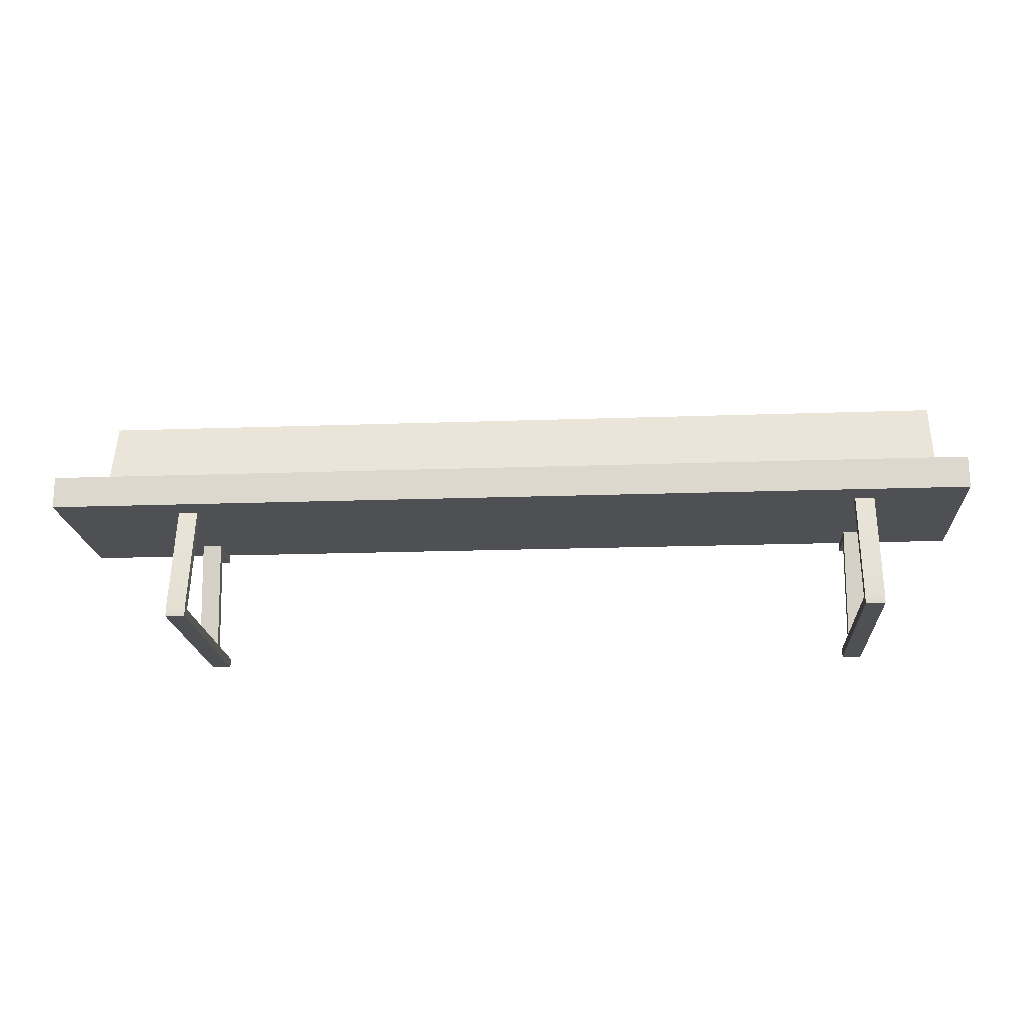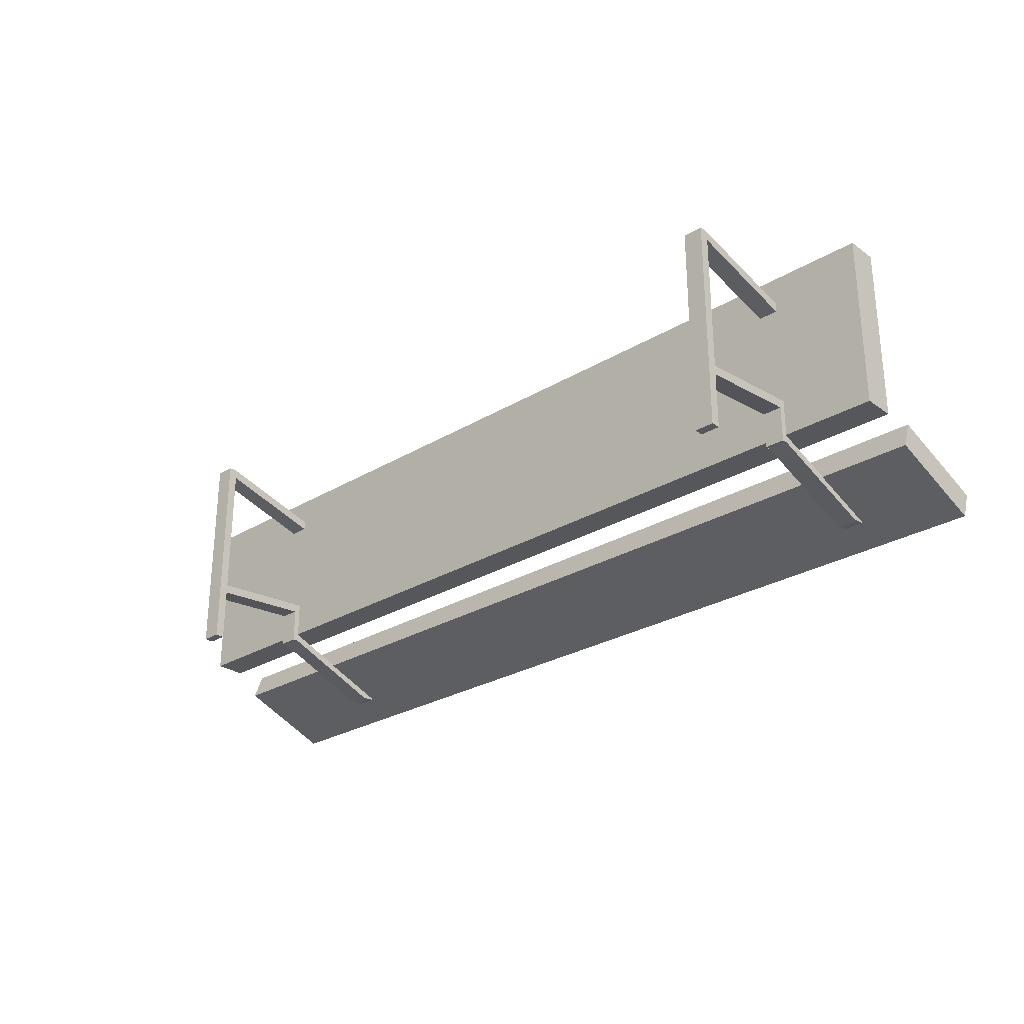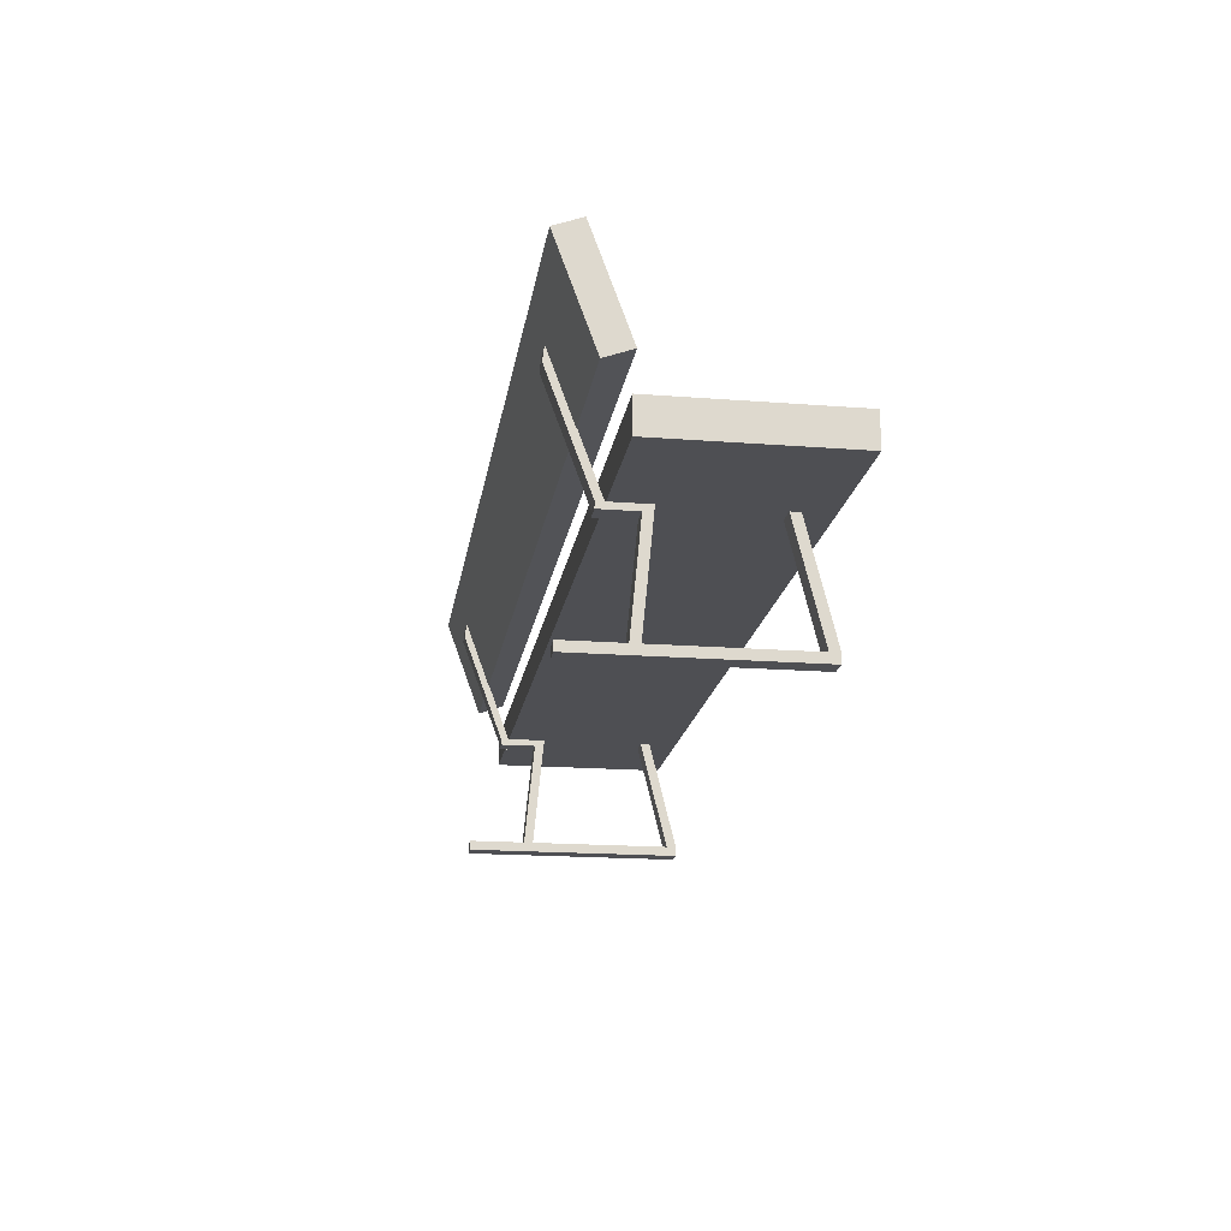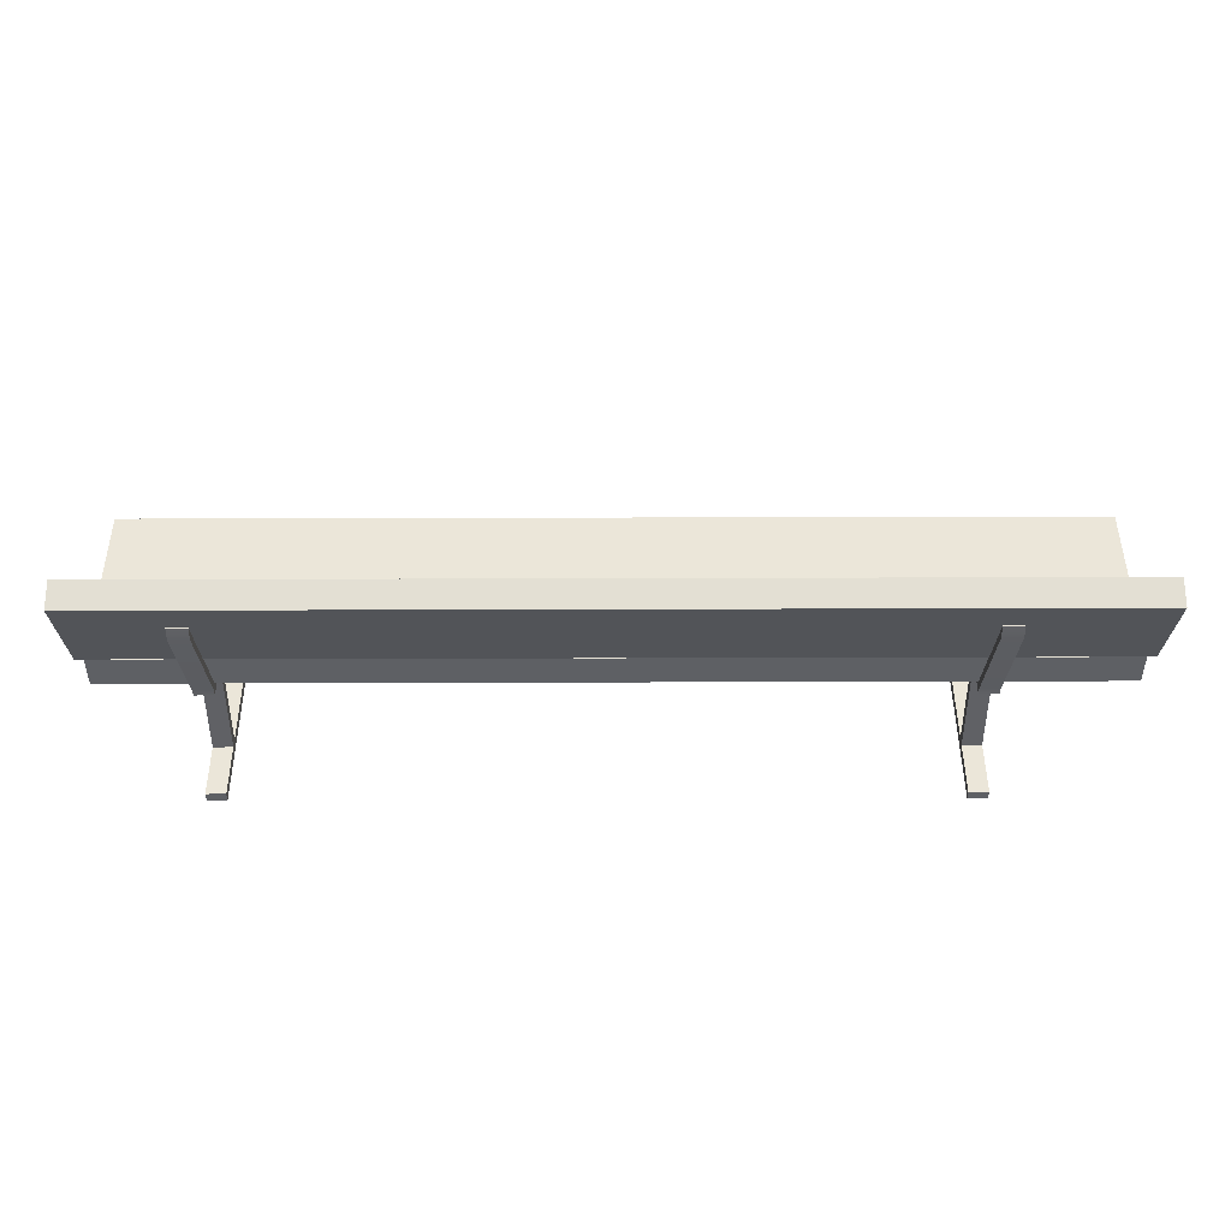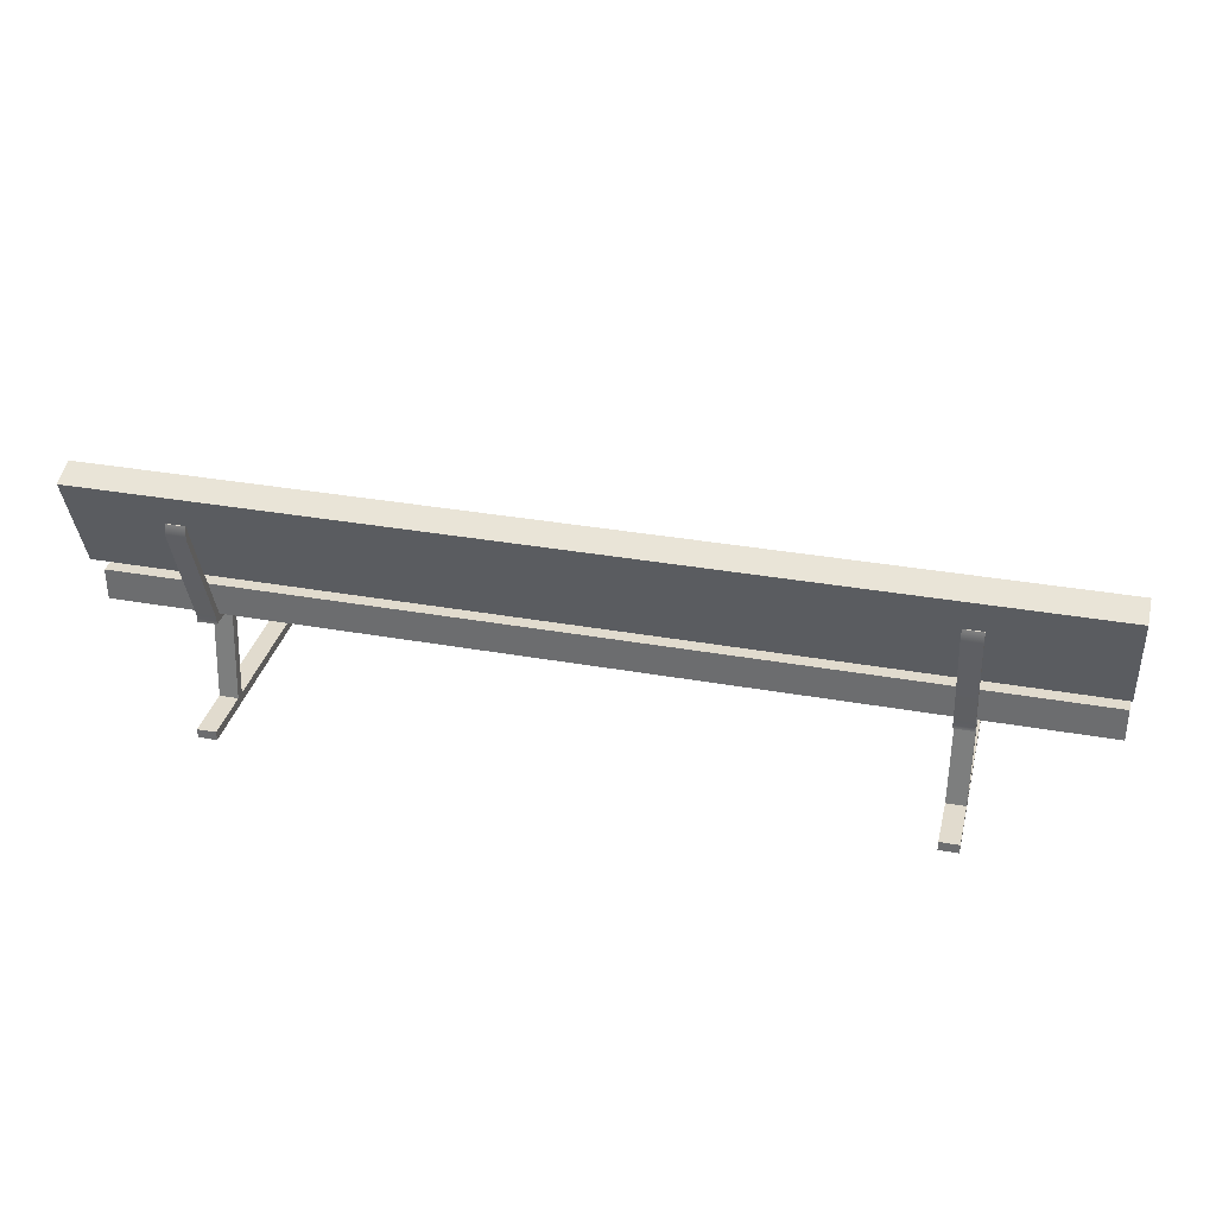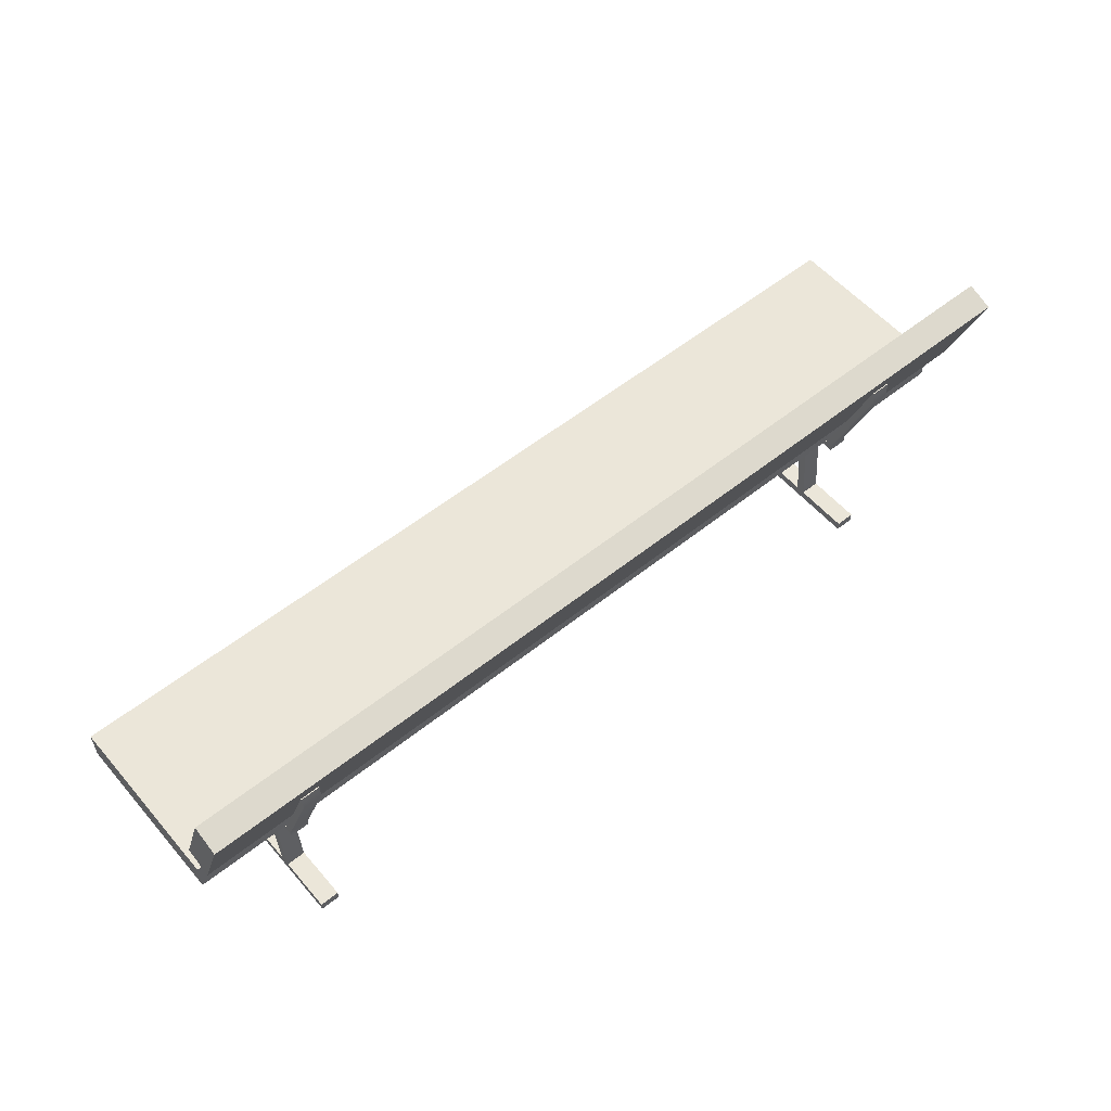
<metadata>
{"format":"obj","ext":"obj","renderer":"f3d","projection":"perspective","resolution":1024,"background":"white","views":[{"elev":-18.8,"azim":3.9,"up":"+Y"},{"elev":-27.4,"azim":42.7,"up":"+Z"},{"elev":-18.1,"azim":-98.6,"up":"+Y"},{"elev":46.9,"azim":179.8,"up":"+Y"},{"elev":33.8,"azim":-166.4,"up":"+Y"},{"elev":55.7,"azim":140.0,"up":"+Y"}]}
</metadata>
<code>
v  98.87 25.13 -12.45
v  98.87 25.13 24.94
v  -98.87 25.13 24.94
v  -98.87 25.13 -12.45
v  98.87 31.91 -12.45
v  -98.87 31.91 -12.45
v  -98.87 31.91 24.94
v  98.87 31.91 24.94
v  98.87 39.27 -11.71
v  98.87 60.45 -19.41
v  -98.87 60.45 -19.41
v  -98.87 39.27 -11.71
v  98.87 37.26 -17.23
v  -98.87 37.26 -17.23
v  -98.87 58.44 -24.94
v  98.87 58.44 -24.94
v  79.41 0 22.84
v  79.41 0 24.86
v  75.33 0 24.86
v  75.33 0 22.84
v  79.41 0 -6.87
v  75.33 0 -6.87
v  79.41 0 -8.812
v  75.33 0 -8.812
v  79.41 0 -20.55
v  75.33 0 -20.55
v  79.41 25.13 17.08
v  75.33 25.13 17.08
v  75.33 25.13 19.11
v  79.41 25.13 19.11
v  79.41 1.958 -6.87
v  75.33 1.958 -6.87
v  75.33 1.958 22.84
v  79.41 1.958 22.84
v  79.41 25.12 -6.527
v  75.33 25.12 -6.527
v  75.33 25.12 -4.584
v  79.41 25.12 -4.584
v  79.41 1.958 -20.55
v  75.33 1.958 -20.55
v  75.33 1.958 -8.812
v  79.41 1.958 -8.812
v  79.41 1.958 24.86
v  75.33 1.958 24.86
v  75.33 23.8 -4.739
v  79.41 23.8 -4.739
v  79.41 23.8 -6.681
v  75.33 23.8 -6.681
v  79.41 23.8 -14.29
v  75.33 23.8 -14.29
v  75.33 25.12 -14.25
v  79.41 25.12 -14.25
v  79.41 25.12 -12.63
v  75.33 25.12 -12.63
v  79.41 23.8 -12.78
v  75.33 23.8 -12.78
v  79.41 51.16 -22.49
v  75.33 51.16 -22.49
v  75.33 51.16 -22.08
v  79.41 51.16 -22.08
v  79.41 48.46 -21.19
v  75.33 48.46 -21.19
v  79.41 48.46 -22.81
v  75.33 48.46 -22.81
v  -68.21 0 22.84
v  -68.21 0 24.86
v  -72.3 0 24.86
v  -72.3 0 22.84
v  -68.21 0 -6.87
v  -72.3 0 -6.87
v  -68.21 0 -8.812
v  -72.3 0 -8.812
v  -68.21 0 -20.55
v  -72.3 0 -20.55
v  -68.21 25.13 17.08
v  -72.3 25.13 17.08
v  -72.3 25.13 19.11
v  -68.21 25.13 19.11
v  -68.21 1.958 -6.87
v  -72.3 1.958 -6.87
v  -72.3 1.958 22.84
v  -68.21 1.958 22.84
v  -68.21 25.12 -6.527
v  -72.3 25.12 -6.527
v  -72.3 25.12 -4.584
v  -68.21 25.12 -4.584
v  -68.21 1.958 -20.55
v  -72.3 1.958 -20.55
v  -72.3 1.958 -8.812
v  -68.21 1.958 -8.812
v  -68.21 1.958 24.86
v  -72.3 1.958 24.86
v  -72.3 23.8 -4.739
v  -68.21 23.8 -4.739
v  -68.21 23.8 -6.681
v  -72.3 23.8 -6.681
v  -68.21 23.8 -14.29
v  -72.3 23.8 -14.29
v  -72.3 25.12 -14.25
v  -68.21 25.12 -14.25
v  -68.21 25.12 -12.63
v  -72.3 25.12 -12.63
v  -68.21 23.8 -12.78
v  -72.3 23.8 -12.78
v  -68.21 51.16 -22.49
v  -72.3 51.16 -22.49
v  -72.3 51.16 -22.08
v  -68.21 51.16 -22.08
v  -68.21 48.46 -21.19
v  -72.3 48.46 -21.19
v  -68.21 48.46 -22.81
v  -72.3 48.46 -22.81
g Bank01
f 1 2 3 4
f 5 6 7 8
f 8 7 3 2
f 5 8 2 1
f 6 5 1 4
f 7 6 4 3
f 9 10 11 12
f 13 14 15 16
f 16 15 11 10
f 13 16 10 9
f 14 13 9 12
f 15 14 12 11
f 17 18 19 20
f 21 17 20 22
f 23 21 22 24
f 25 23 24 26
f 27 28 29 30
f 31 32 33 34
f 35 36 37 38
f 39 40 41 42
f 43 44 19 18
f 34 43 18 17
f 31 34 17 21
f 42 31 21 23
f 39 42 23 25
f 40 39 25 26
f 41 40 26 24
f 32 41 24 22
f 33 32 22 20
f 44 33 20 19
f 30 29 44 43
f 27 30 43 34
f 28 27 34 33
f 29 28 33 44
f 45 32 31 46
f 47 46 31 42
f 47 42 41 48
f 48 41 32 45
f 45 46 38 37
f 46 47 35 38
f 49 50 51 52
f 36 48 45 37
f 53 54 36 35
f 55 53 35 47
f 56 55 47 48
f 54 56 48 36
f 57 58 59 60
f 49 52 53 55
f 50 49 55 56
f 51 50 56 54
f 61 62 54 53
f 63 61 53 52
f 64 63 52 51
f 62 64 51 54
f 60 59 62 61
f 57 60 61 63
f 58 57 63 64
f 59 58 64 62
f 65 66 67 68
f 69 65 68 70
f 71 69 70 72
f 73 71 72 74
f 75 76 77 78
f 79 80 81 82
f 83 84 85 86
f 87 88 89 90
f 91 92 67 66
f 82 91 66 65
f 79 82 65 69
f 90 79 69 71
f 87 90 71 73
f 88 87 73 74
f 89 88 74 72
f 80 89 72 70
f 81 80 70 68
f 92 81 68 67
f 78 77 92 91
f 75 78 91 82
f 76 75 82 81
f 77 76 81 92
f 93 80 79 94
f 95 94 79 90
f 95 90 89 96
f 96 89 80 93
f 93 94 86 85
f 94 95 83 86
f 97 98 99 100
f 84 96 93 85
f 101 102 84 83
f 103 101 83 95
f 104 103 95 96
f 102 104 96 84
f 105 106 107 108
f 97 100 101 103
f 98 97 103 104
f 99 98 104 102
f 109 110 102 101
f 111 109 101 100
f 112 111 100 99
f 110 112 99 102
f 108 107 110 109
f 105 108 109 111
f 106 105 111 112
f 107 106 112 110

</code>
